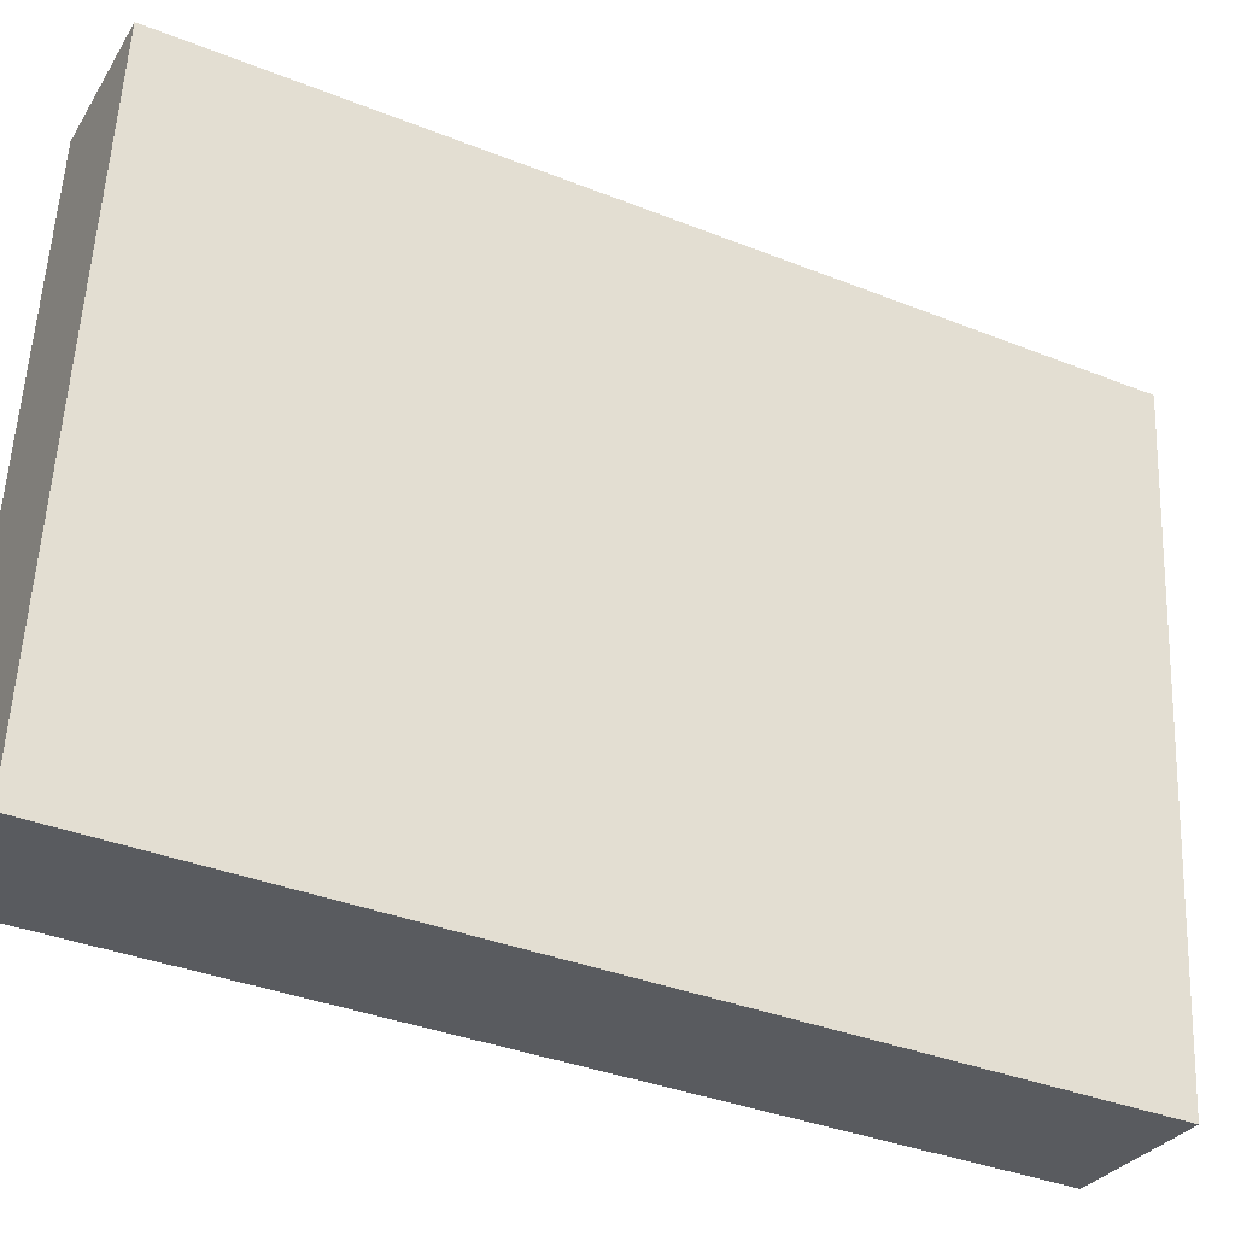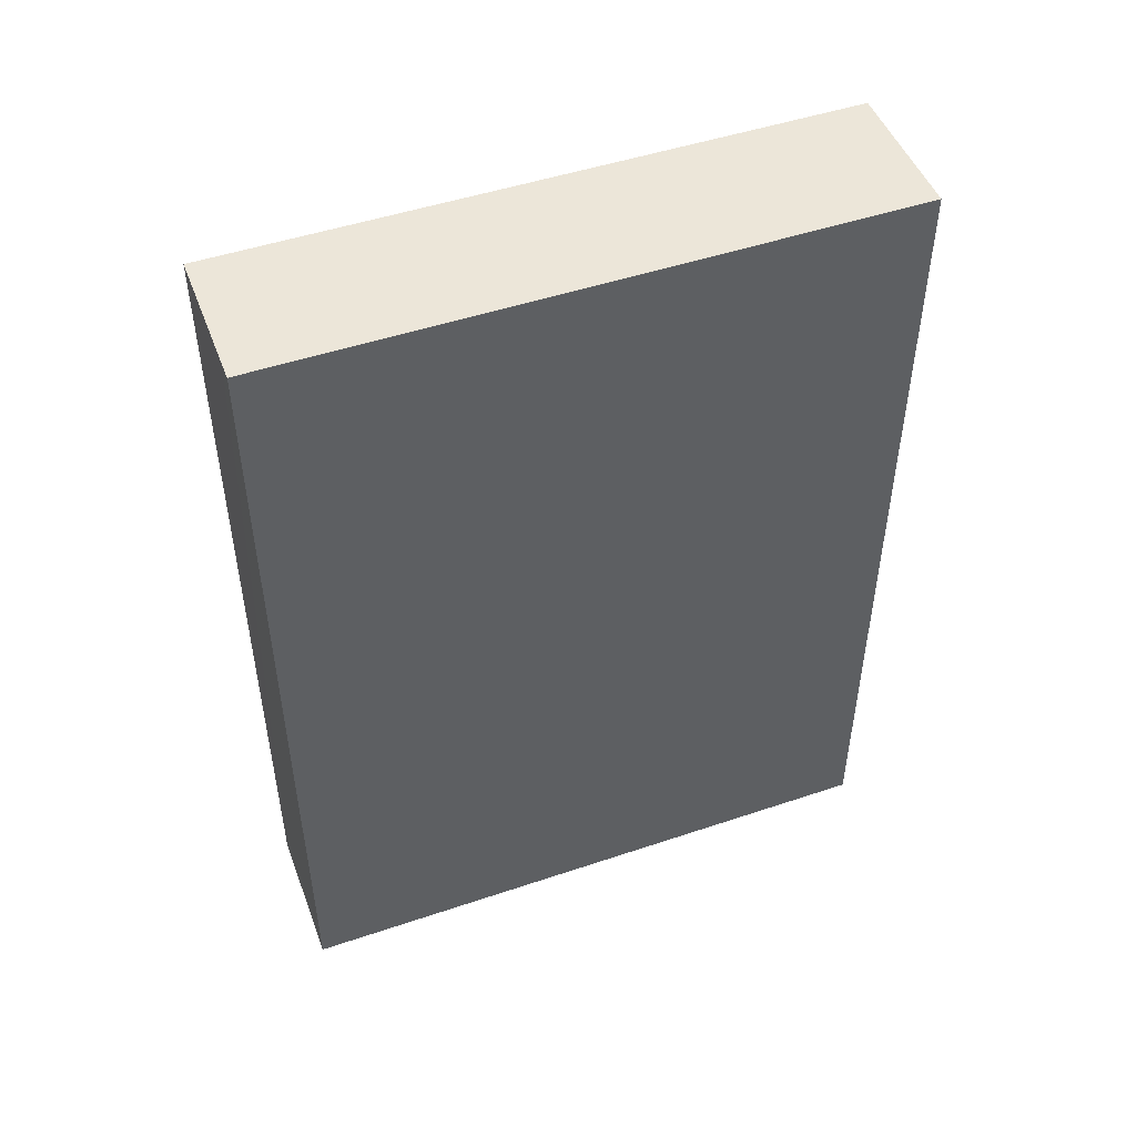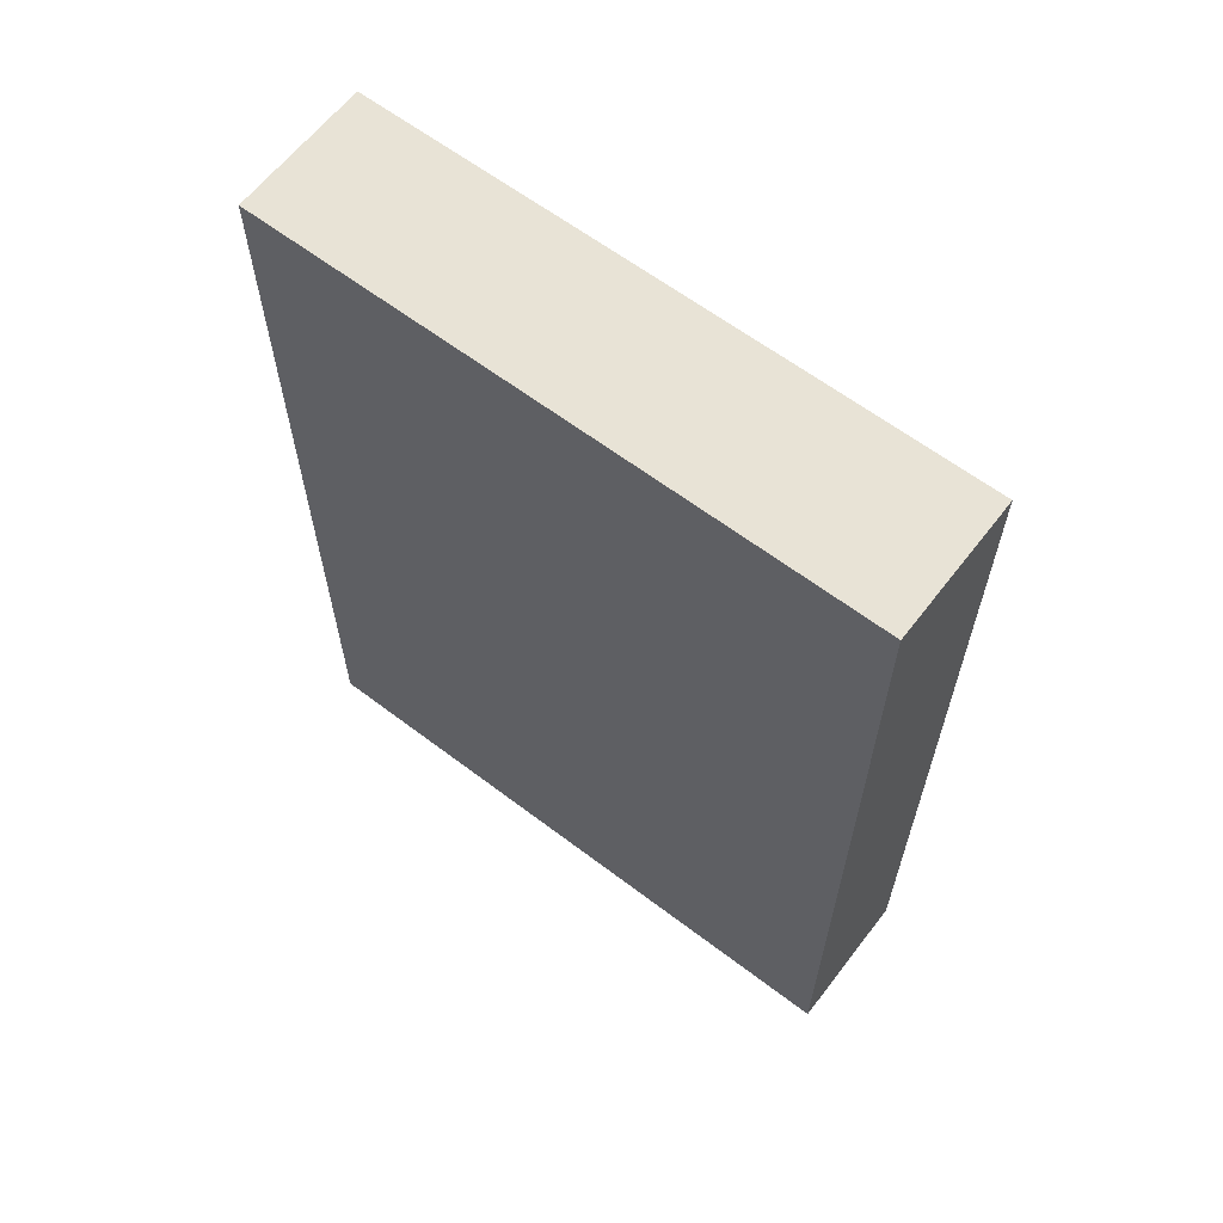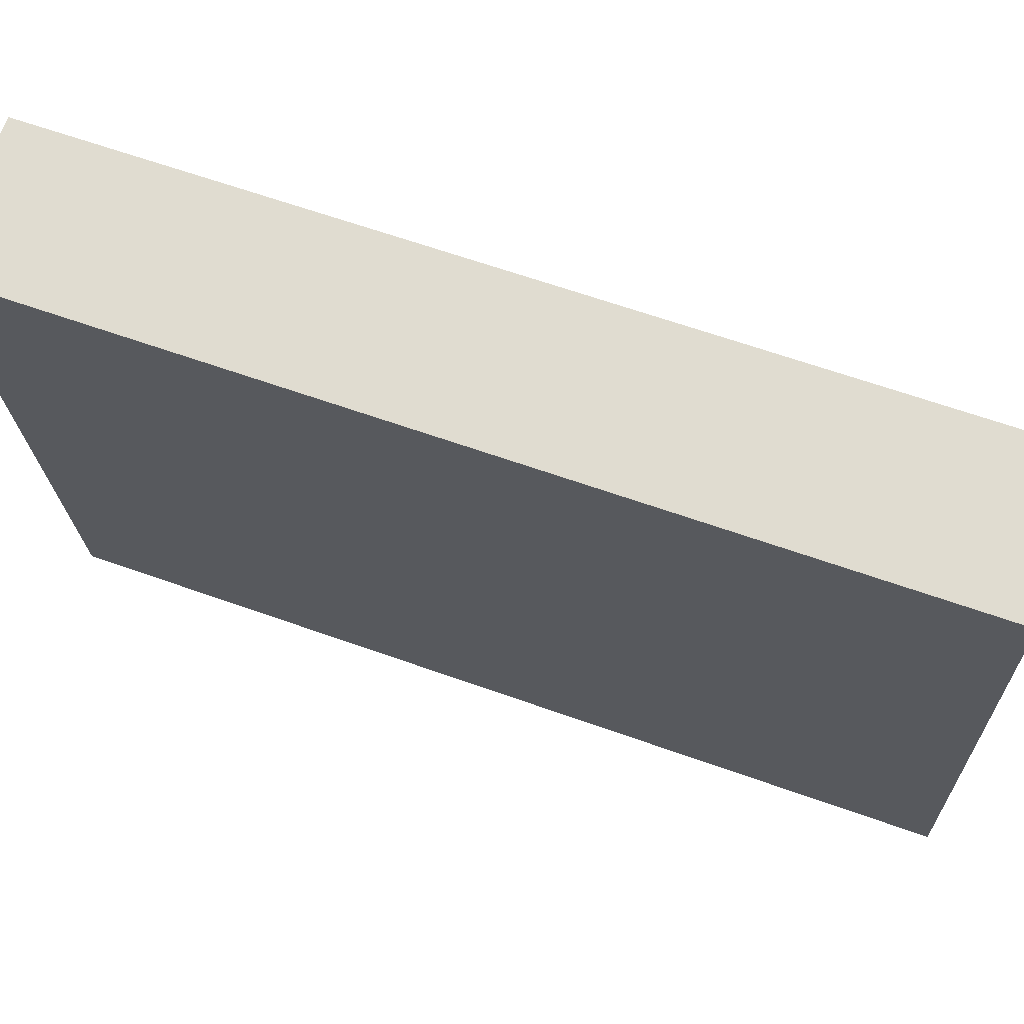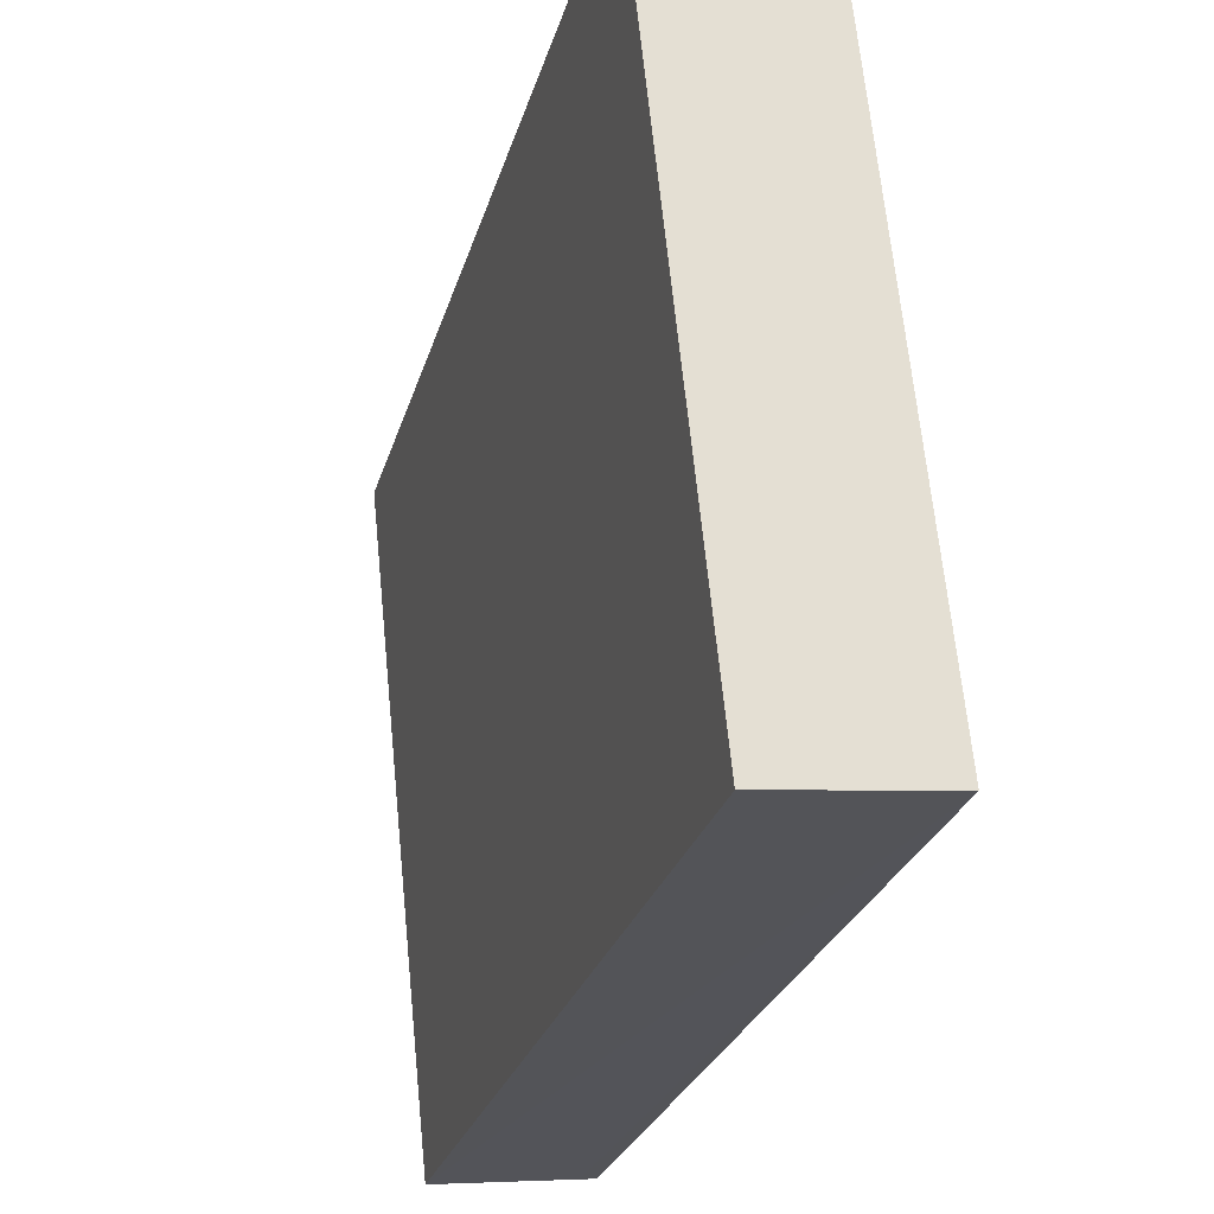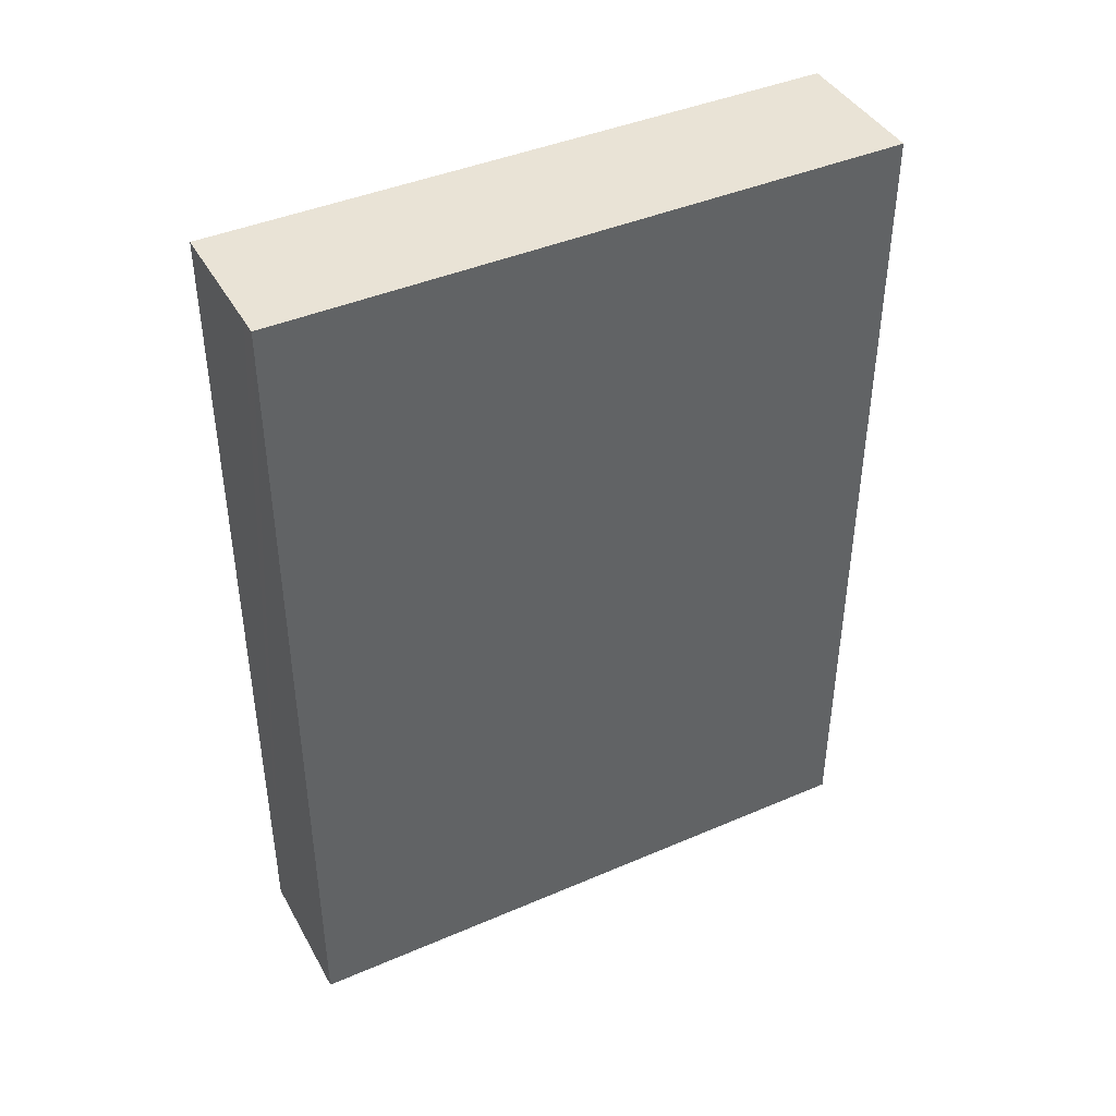
<metadata>
{"format":"obj","ext":"obj","renderer":"f3d","projection":"perspective","resolution":1024,"background":"white","views":[{"elev":-37.3,"azim":-117.0,"up":"+Z"},{"elev":49.0,"azim":63.7,"up":"+Y"},{"elev":62.5,"azim":-58.3,"up":"+Y"},{"elev":63.5,"azim":-70.1,"up":"+Z"},{"elev":-25.9,"azim":-14.5,"up":"+Z"},{"elev":42.1,"azim":56.9,"up":"+Y"}]}
</metadata>
<code>
v  0 14.09 8.626e-16
v  3.129 14.09 -9.955
v  1.044 14.09 -10.16
v  3.375 14.09 -9.93
v  2.344 14.09 0.242
v  2.057 14.09 0.213
v  3.375 6.08e-16 -9.93
v  1.044 6.222e-16 -10.16
v  3.129 6.096e-16 -9.955
v  0 0 0
v  2.344 -1.482e-17 0.242
v  2.057 -1.304e-17 0.213
g defaultobject
f 1 2 3
f 2 1 4
f 4 1 5
f 5 1 6
f 7 2 4
f 2 7 3
f 3 7 8
f 8 7 9
f 8 1 3
f 1 8 10
f 10 6 1
f 6 10 5
f 5 10 11
f 11 10 12
f 11 4 5
f 4 11 7
f 9 10 8
f 10 9 7
f 10 7 11
f 10 11 12

</code>
